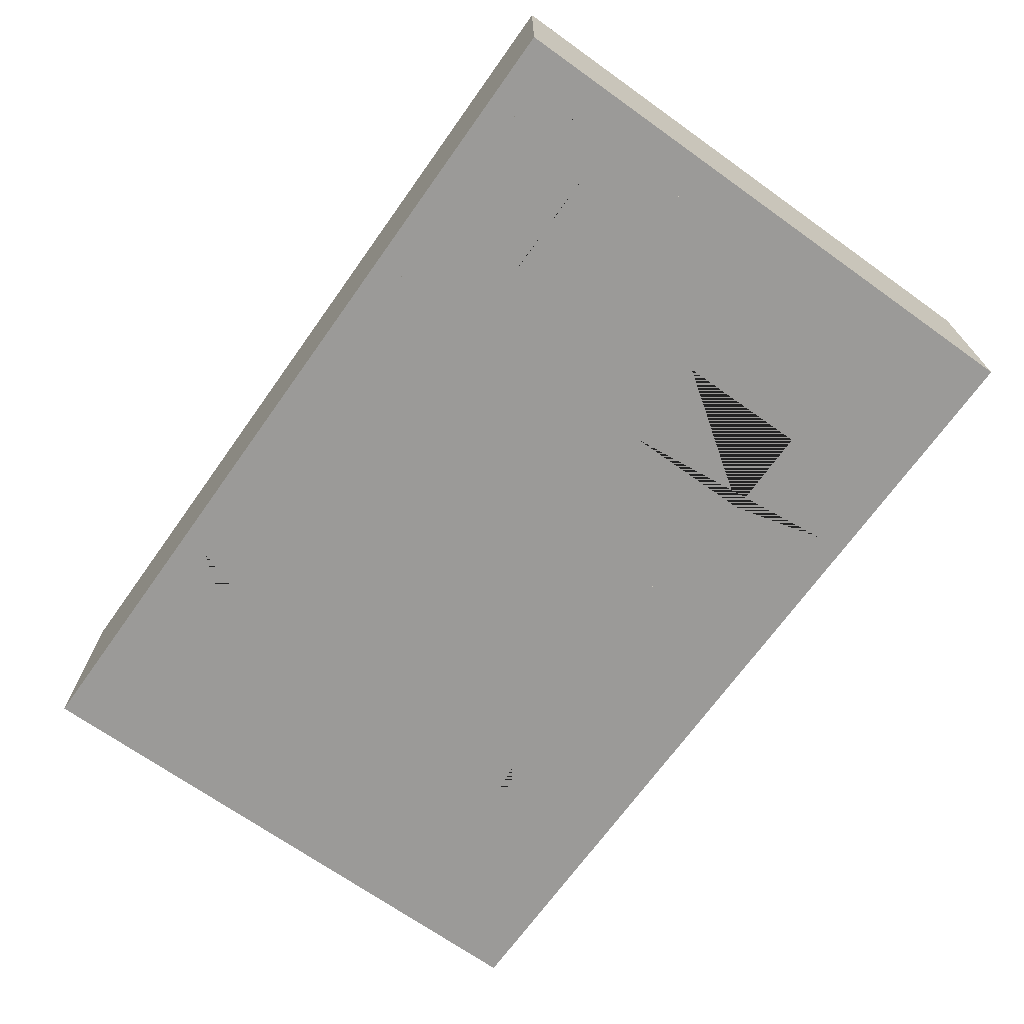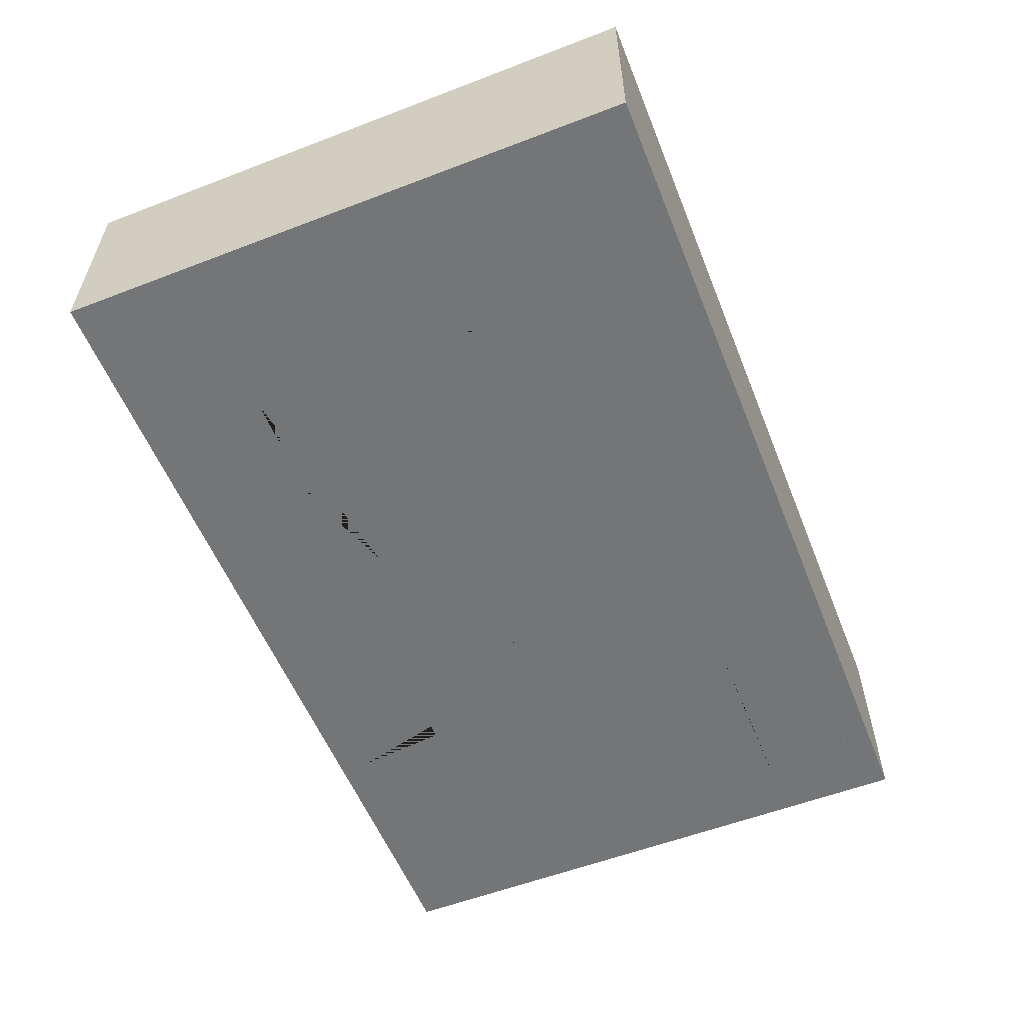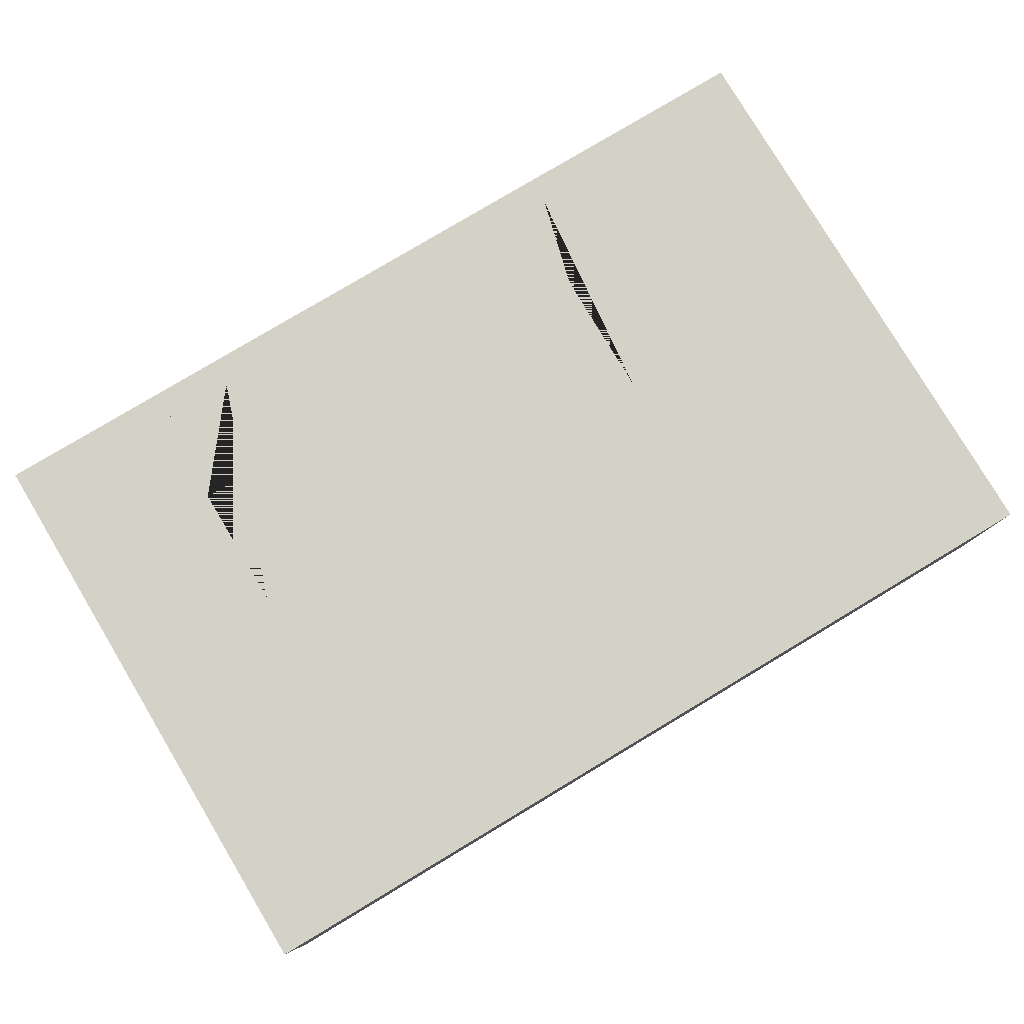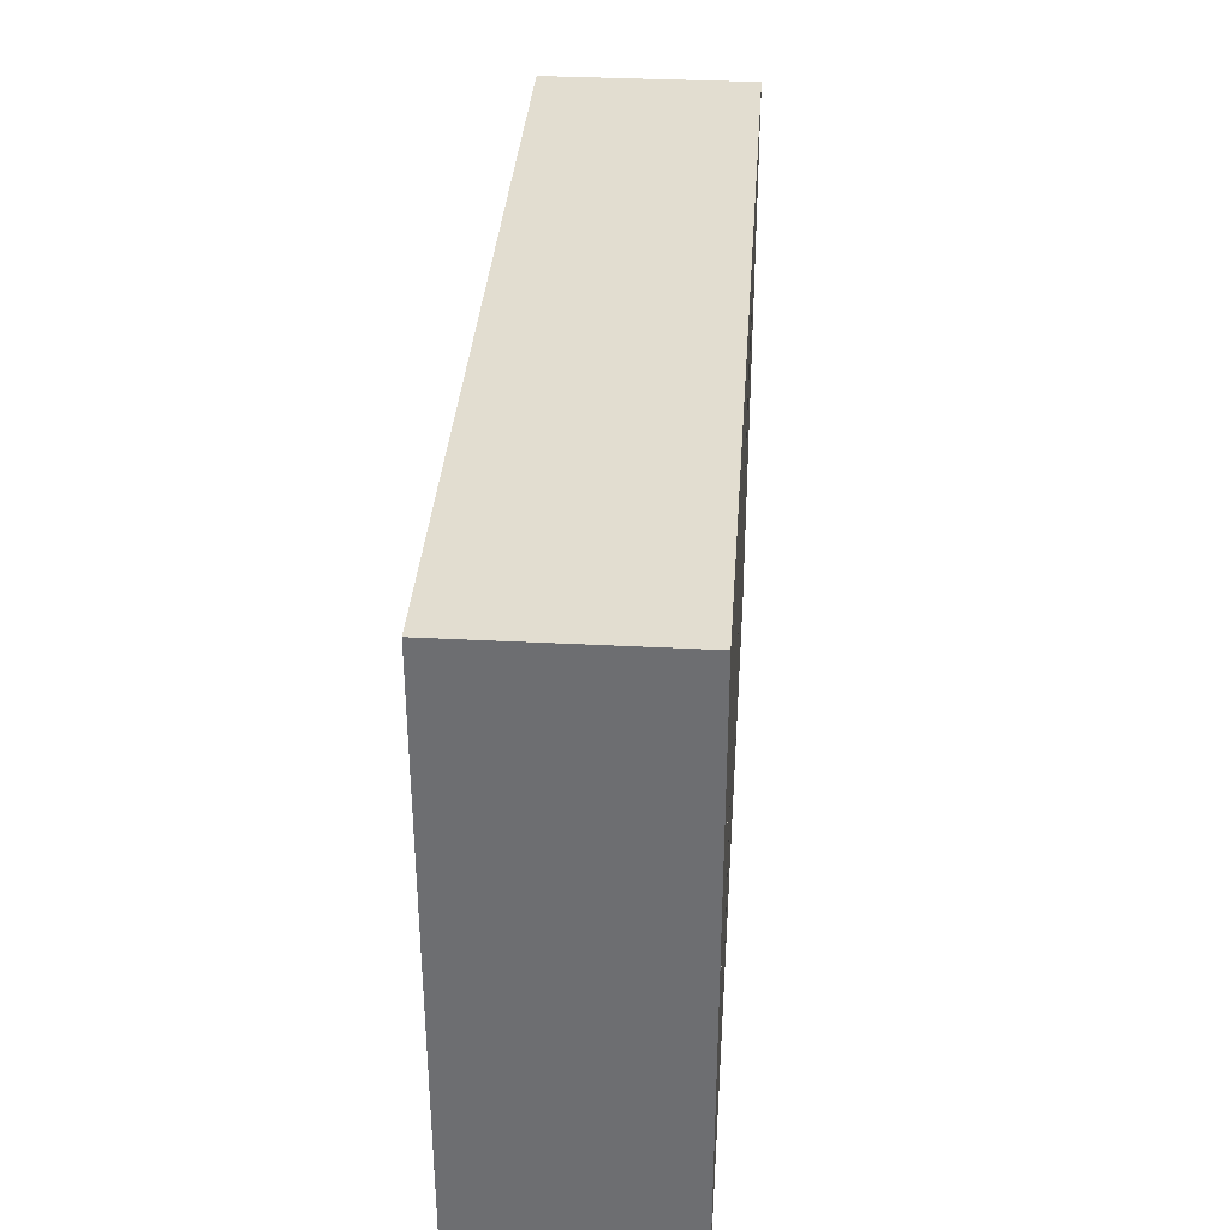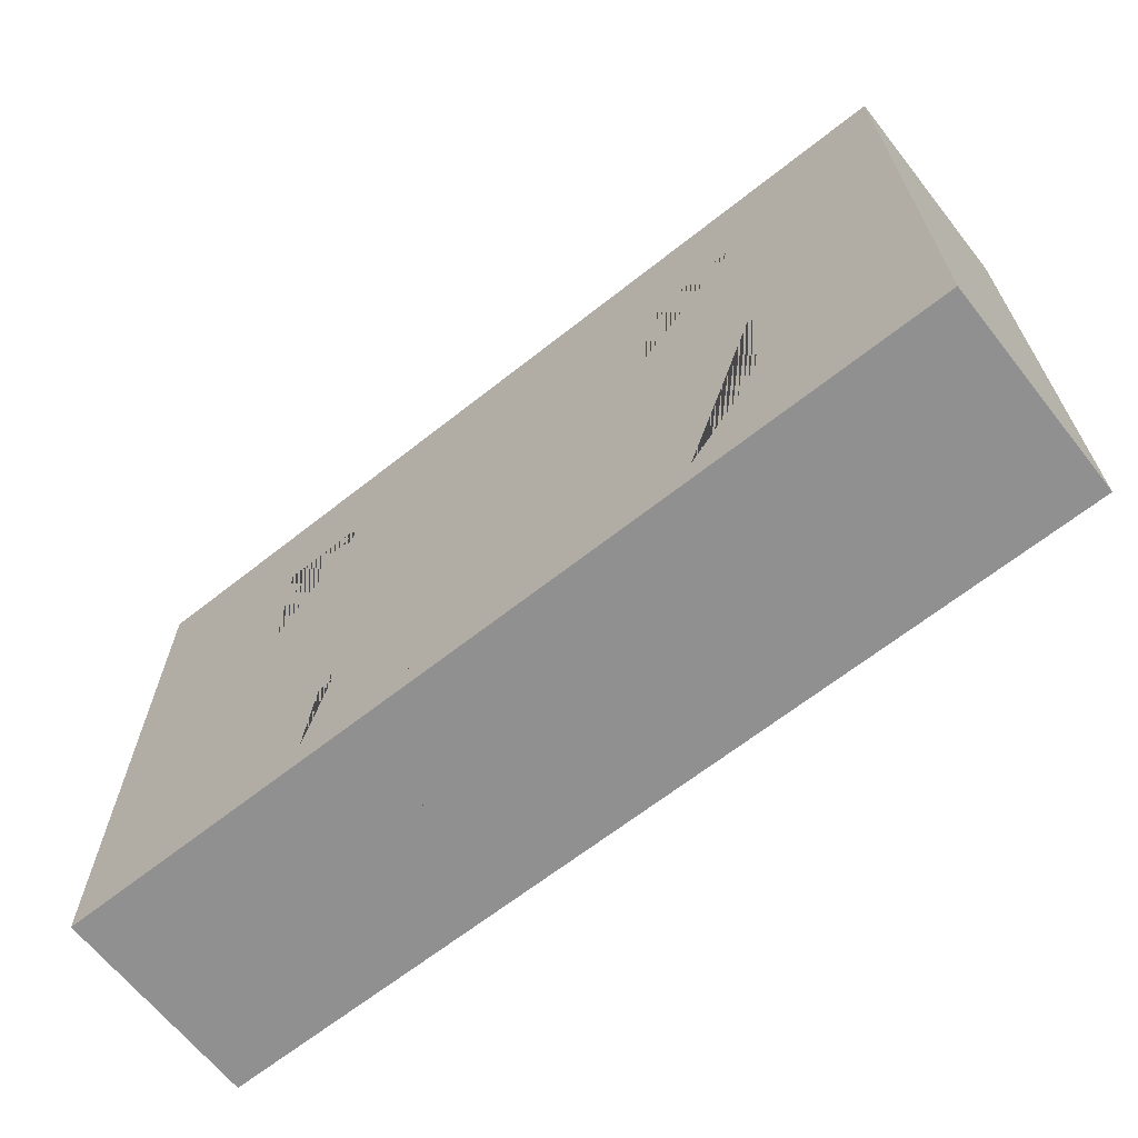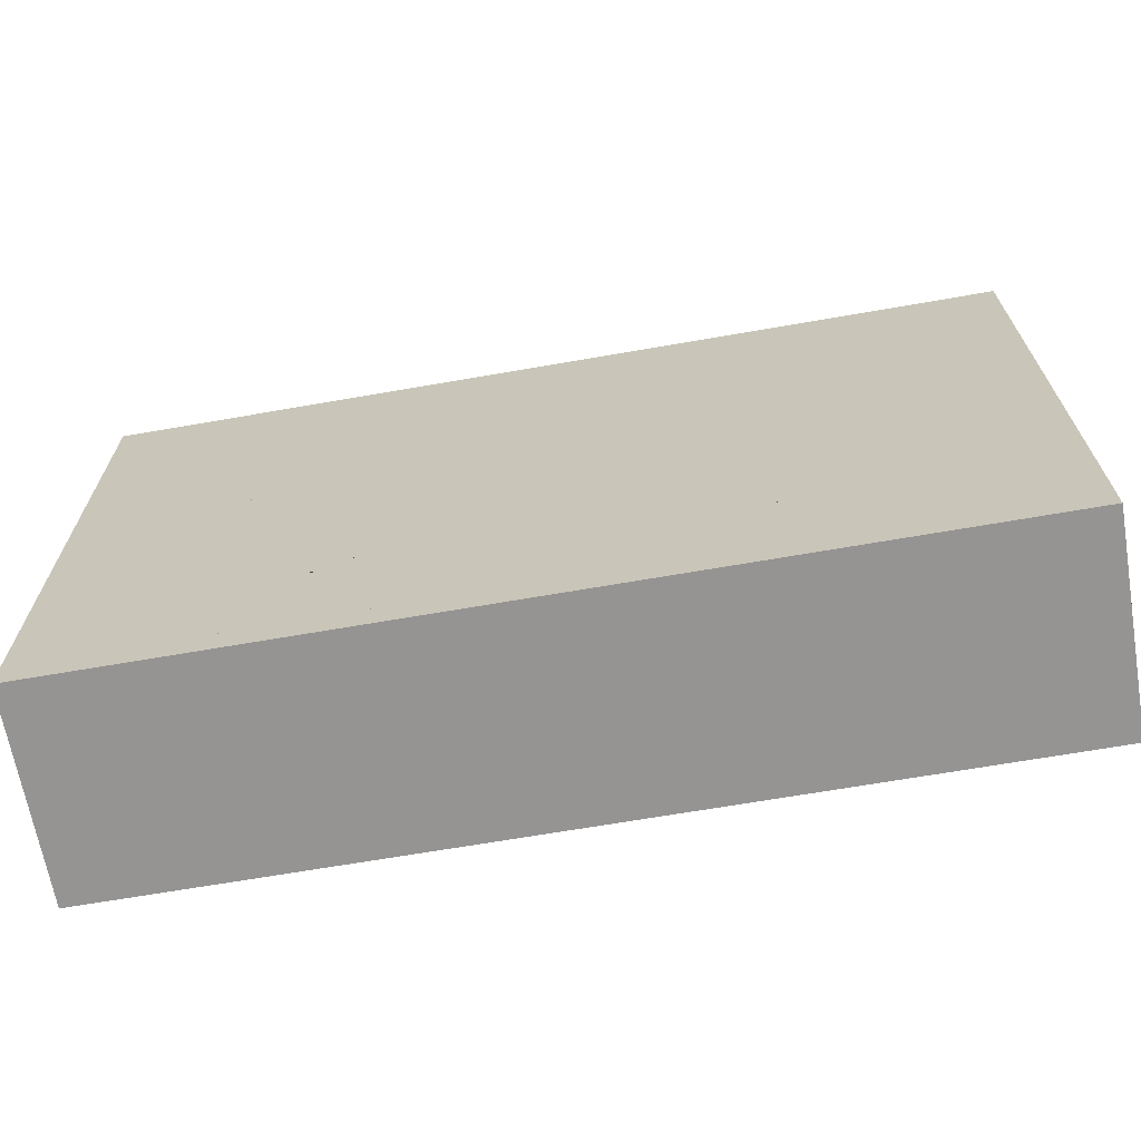
<metadata>
{"format":"obj","ext":"obj","renderer":"f3d","projection":"perspective","resolution":1024,"background":"white","views":[{"elev":-69.4,"azim":54.5,"up":"+Y"},{"elev":-56.5,"azim":-68.2,"up":"+Y"},{"elev":79.8,"azim":-30.9,"up":"+Y"},{"elev":35.2,"azim":94.0,"up":"+Z"},{"elev":-65.8,"azim":-141.6,"up":"+Z"},{"elev":-67.1,"azim":9.9,"up":"+Z"}]}
</metadata>
<code>
o Stage3_Plane.005
v -13.53 -0 -0.007225
v 13.87 -0 -0.007224
v -13.53 -0 -8.967
v 13.88 -0 -8.967
v 12.46 -0 -1.155
v 12.46 -0 -8.08
v -12.22 -0 -1.155
v -12.22 -0 -8.08
v 13.88 3.196 -8.967
v -13.53 3.196 -8.967
v -13.53 3.196 -0.007224
v 13.87 3.196 -0.007223
v 12.46 3.196 -8.08
v -12.22 3.196 -1.155
v 12.46 3.196 -1.155
v -12.22 3.196 -8.08
v 0.1161 -0 -1.155
v 1.707 -0 -8.08
v -8.434 -0 -1.155
v -6.054 -0 -8.08
v 5.546 -0 -1.155
v 6.286 -0 -8.08
v 0.1161 3.196 -1.155
v -8.434 3.196 -1.155
v 5.546 3.196 -1.155
v 1.707 3.196 -8.08
v -6.054 3.196 -8.08
v 6.286 3.196 -8.08
v -1.713 -0 -3.98
v -8.434 -0 -5.095
v 5.546 -0 -5.218
v -8.434 3.196 -5.095
v -1.713 3.196 -3.98
v 5.546 3.196 -5.218
v 8.413 -0 -1.155
v 8.413 3.196 -1.155
v -1.713 -0 -8.08
v -1.713 3.196 -8.08
v -4.79 -0 -1.155
v -4.79 3.196 -1.155
v 13.87 -0 8.953
v -13.53 -0 8.953
v -12.11 -0 1.14
v -12.11 -0 8.065
v 12.57 -0 1.14
v 12.57 -0 8.065
v -13.53 3.196 8.953
v 13.87 3.196 8.953
v -12.11 3.196 8.065
v 12.57 3.196 1.14
v -12.11 3.196 1.14
v 12.57 3.196 8.065
v 0.2269 -0 1.14
v -1.713 -0 8.065
v 8.413 -0 1.14
v 6.397 -0 8.065
v -4.79 -0 1.14
v -5.943 -0 8.065
v 0.2269 3.196 1.14
v 8.413 3.196 1.14
v -4.79 3.196 1.14
v -1.713 3.196 8.065
v 6.397 3.196 8.065
v -5.943 3.196 8.065
v -1.713 -0 3.966
v 5.546 -0 5.261
v -8.434 -0 5.204
v 5.546 3.196 5.261
v -1.713 3.196 3.966
v -8.434 3.196 5.204
v -8.434 -0 1.14
v -8.434 3.196 1.14
v 1.707 -0 8.065
v 1.707 3.196 8.065
v 5.546 -0 1.14
v 5.546 3.196 1.14
v 8.413 -0 -5.224
v 8.413 3.196 -5.224
v 1.707 -0 -3.97
v 1.707 3.196 -3.97
v -4.79 -0 -5.086
v -4.79 3.196 -5.086
v -4.79 -0 5.225
v -4.79 3.196 5.225
v 1.707 -0 4.008
v 1.707 3.196 4.008
v 8.413 -0 5.281
v 8.413 3.196 5.281
v 12.57 -0 5.262
v 8.802 -0 1.577
v 12.18 -0 1.577
v 8.802 -0 4.841
v 12.18 -0 4.828
v -13.53 -3.196 -0.007225
v 13.87 -3.196 -0.007224
v -13.53 -3.196 -8.967
v 13.88 -3.196 -8.967
v 12.46 -3.196 -1.155
v 12.46 -3.196 -8.08
v -12.22 -3.196 -1.155
v -12.22 -3.196 -8.08
v 13.88 -0 -8.967
v -13.53 -0 -8.967
v -13.53 -0 -0.007224
v 13.87 -0 -0.007223
v 12.46 -0 -8.08
v -12.22 -0 -1.155
v 12.46 -0 -1.155
v -12.22 -0 -8.08
v 0.1161 -3.196 -1.155
v 1.707 -3.196 -8.08
v -8.434 -3.196 -1.155
v -6.054 -3.196 -8.08
v 5.546 -3.196 -1.155
v 6.286 -3.196 -8.08
v 0.1161 -0 -1.155
v -8.434 -0 -1.155
v 5.546 -0 -1.155
v 1.707 -0 -8.08
v -6.054 -0 -8.08
v 6.286 -0 -8.08
v -1.713 -3.196 -3.98
v -8.434 -3.196 -5.095
v 5.546 -3.196 -5.218
v -8.434 -0 -5.095
v -1.713 -0 -3.98
v 5.546 -0 -5.218
v 8.413 -3.196 -1.155
v 8.413 -0 -1.155
v -1.713 -3.196 -8.08
v -1.713 -0 -8.08
v -4.79 -3.196 -1.155
v -4.79 -0 -1.155
v 13.87 -3.196 8.953
v -13.53 -3.196 8.953
v -12.11 -3.196 1.14
v -12.11 -3.196 8.065
v 12.57 -3.196 1.14
v 12.57 -3.196 8.065
v -13.53 -0 8.953
v 13.87 -0 8.953
v -12.11 -0 8.065
v 12.2 -0 1.579
v -12.11 -0 1.14
v 12.57 -0 8.065
v 0.2269 -3.196 1.14
v -1.713 -3.196 8.065
v 8.413 -3.196 1.14
v 6.397 -3.196 8.065
v -4.79 -3.196 1.14
v -5.943 -3.196 8.065
v 0.2269 -0 1.14
v 8.784 -0 1.579
v -4.79 -0 1.14
v -1.713 -0 8.065
v 6.397 -0 8.065
v -5.943 -0 8.065
v -1.713 -3.196 3.966
v 5.546 -3.196 5.261
v -8.434 -3.196 5.204
v 5.546 -0 5.261
v -1.713 -0 3.966
v -8.434 -0 5.204
v -8.434 -3.196 1.14
v -8.434 -0 1.14
v 1.707 -3.196 8.065
v 1.707 -0 8.065
v 5.546 -3.196 1.14
v 5.546 -0 1.14
v 8.413 -3.196 -5.224
v 8.413 -0 -5.224
v 1.707 -3.196 -3.97
v 1.707 -0 -3.97
v -4.79 -3.196 -5.086
v -4.79 -0 -5.086
v -4.79 -3.196 5.225
v -4.79 -0 5.225
v 1.707 -3.196 4.008
v 1.707 -0 4.008
v 8.413 -3.196 5.281
v 8.784 -0 4.842
v 12.57 -3.196 5.262
v 12.2 -0 4.841
v 8.413 -0 1.14
v 12.57 -0 1.14
v 8.413 -0 5.281
v 12.57 -0 5.279
g Stage3_Plane.005_Material.StageGlass
f 35 5 6 22 31 77
f 72 51 14 24
f 19 7 43 71
f 7 19 30 20 8
f 71 43 44 58 67
f 89 87 66 56 46
f 70 84 61 59 69 62 64
f 68 88 60 50 52 63
f 51 72 70 64 49
f 74 86 69 59 76 68 63
f 40 82 32 27 38 33 23
f 36 78 34 28 13 15
f 24 14 16 27 32
f 25 23 33 80 26 28 34
f 57 83 67 58 54 65 53
f 65 85 73 56 66 75 53
f 29 37 20 30 81 39 17
f 21 31 22 18 79 29 17
f 161 186 187 145 156
f 128 98 99 115 124 170
f 165 144 107 117
f 112 100 136 164
f 100 112 123 113 101
f 164 136 137 151 160
f 182 180 159 149 139
f 163 177 154 152 162 155 157
f 144 165 163 157 142
f 167 179 162 152 169 161 156
f 133 175 125 120 131 126 116
f 129 171 127 121 106 108
f 117 107 109 120 125
f 118 116 126 173 119 121 127
f 150 176 160 151 147 158 146
f 158 178 166 149 159 168 146
f 122 130 113 123 174 132 110
f 114 124 115 111 172 122 110
f 148 180 182 138
g Stage3_Plane.005_Material.StageBoard
f 6 5 15 13
f 22 6 13 28
f 7 8 16 14
f 11 14 16 10
f 4 3 10 9
f 15 12 9 13
f 2 4 9 12
f 16 27 38 26 28 13 9 10
f 3 1 11 10
f 7 1 3 8
f 4 6 22 18 37 20 8 3
f 2 5 6 4
f 29 37 18 79
f 40 39 19 24
f 21 17 23 25
f 35 21 25 36
f 8 20 27 16
f 37 18 26 38
f 18 22 28 26
f 5 35 36 15
f 80 79 18 26
f 77 31 34 78
f 21 25 34 31
f 21 31 77 35
f 19 24 32 30
f 36 78 34 25
f 20 37 38 27
f 37 29 33 38
f 38 33 80 26
f 23 17 39 40
f 19 30 81 39
f 82 40 39 81
f 40 82 32 24
f 44 43 51 49
f 58 44 49 64
f 45 89 46 52 50
f 45 2 41 46 89
f 42 41 48 47
f 60 55 45 50
f 52 63 74 62 64 49 47 48
f 35 5 2 45 55 75 53 57 71 19 39 17 21
f 41 2 12 48
f 12 50 52 48
f 42 44 58 54 73 56 46 41
f 65 85 73 54
f 76 75 55 60
f 57 53 59 61
f 71 57 61 72
f 46 56 63 52
f 73 54 62 74
f 54 58 64 62
f 14 51 43 7
f 69 65 54 62
f 71 67 70 72
f 83 84 70 67
f 57 83 67 71
f 87 88 68 66
f 72 70 84 61
f 56 73 74 63
f 85 65 69 86
f 74 86 69 62
f 59 53 75 76
f 55 87 66 75
f 68 76 75 66
f 76 68 88 60
f 1 43 44 42
f 51 11 47 49
f 1 42 47 11
f 7 43 1
f 11 51 14
f 40 24 72 61 59 76 60 50 12 15 36 25 23
f 19 71 72 24
f 35 77 78 36
f 33 29 79 80
f 32 82 81 30
f 57 61 84 83
f 73 85 86 74
f 55 60 88 87
f 99 98 108 106
f 115 99 106 121
f 100 101 109 107
f 104 107 109 103
f 97 96 103 102
f 108 105 102 106
f 95 97 102 105
f 109 120 131 119 121 106 102 103
f 96 94 104 103
f 100 94 96 101
f 97 99 115 111 130 113 101 96
f 95 98 99 97
f 122 130 111 172
f 133 132 112 117
f 114 110 116 118
f 128 114 118 129
f 101 113 120 109
f 130 111 119 131
f 111 115 121 119
f 98 128 129 108
f 173 172 111 119
f 170 124 127 171
f 114 118 127 124
f 114 124 170 128
f 112 117 125 123
f 129 171 127 118
f 113 130 131 120
f 130 122 126 131
f 131 126 173 119
f 116 110 132 133
f 112 123 174 132
f 175 133 132 174
f 133 175 125 117
f 137 136 144 142
f 151 137 142 157
f 138 182 139 145 187 185
f 138 95 134 139 182
f 135 134 141 140
f 184 148 138 185
f 145 156 167 155 157 142 140 141
f 128 98 95 138 148 168 146 150 164 112 132 110 114
f 134 95 105 141
f 105 185 187 145 141
f 135 137 151 147 166 149 139 134
f 158 178 166 147
f 169 168 148 184
f 150 146 152 154
f 164 150 154 165
f 139 149 156 145
f 166 147 155 167
f 147 151 157 155
f 107 144 136 100
f 162 158 147 155
f 164 160 163 165
f 176 177 163 160
f 150 176 160 164
f 180 186 161 159
f 165 163 177 154
f 149 166 167 156
f 178 158 162 179
f 167 179 162 155
f 152 146 168 169
f 148 180 159 168
f 161 169 168 159
f 169 161 186 184
f 94 136 137 135
f 144 104 140 142
f 94 135 140 104
f 100 136 94
f 104 144 107
f 133 117 165 154 152 169 184 185 105 108 129 118 116
f 112 164 165 117
f 128 170 171 129
f 126 122 172 173
f 125 175 174 123
f 150 154 177 176
f 166 178 179 167
f 148 184 186 180
g Stage3_Plane.005_Material.AxisY
f 90 91 45 55
f 91 93 89 45
f 93 92 87 89
f 92 90 55 87
f 143 153 184 185
f 153 181 186 184
f 183 143 185 187
f 181 183 187 186

</code>
